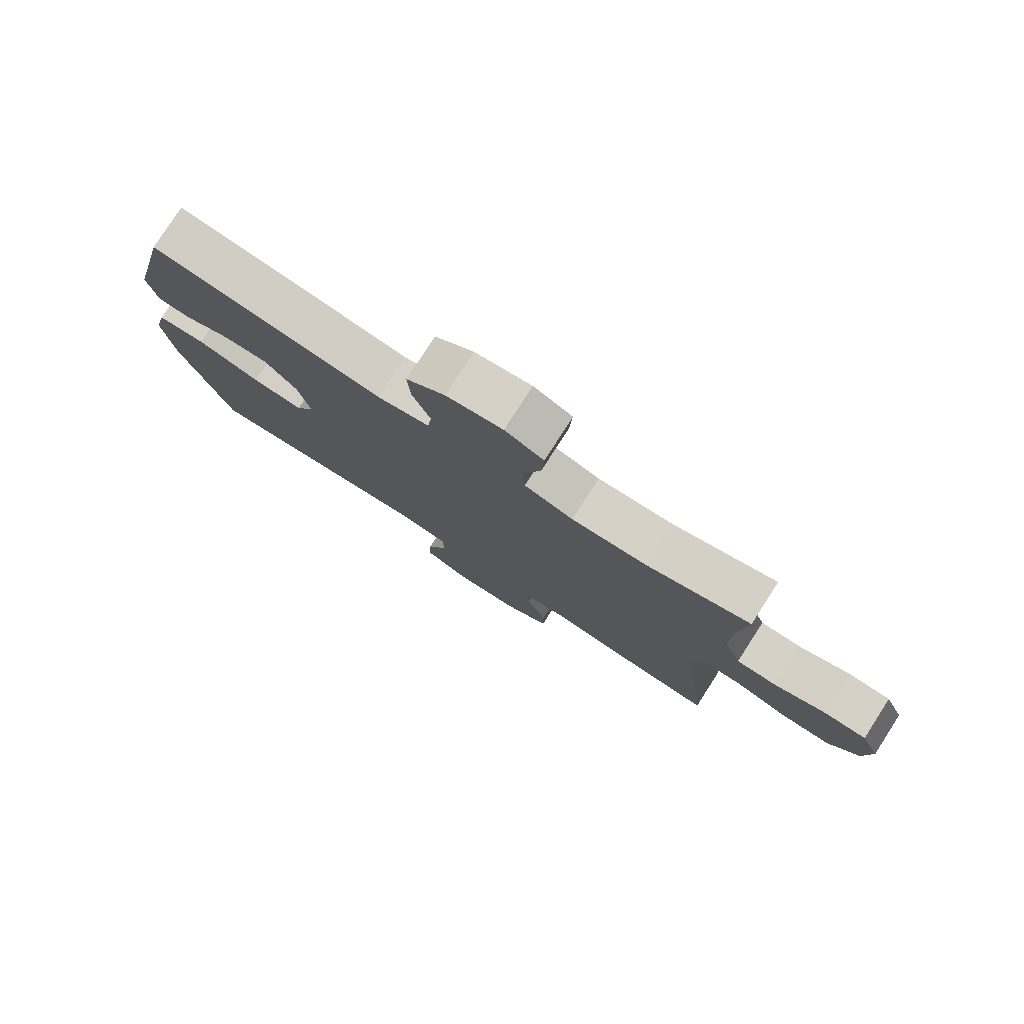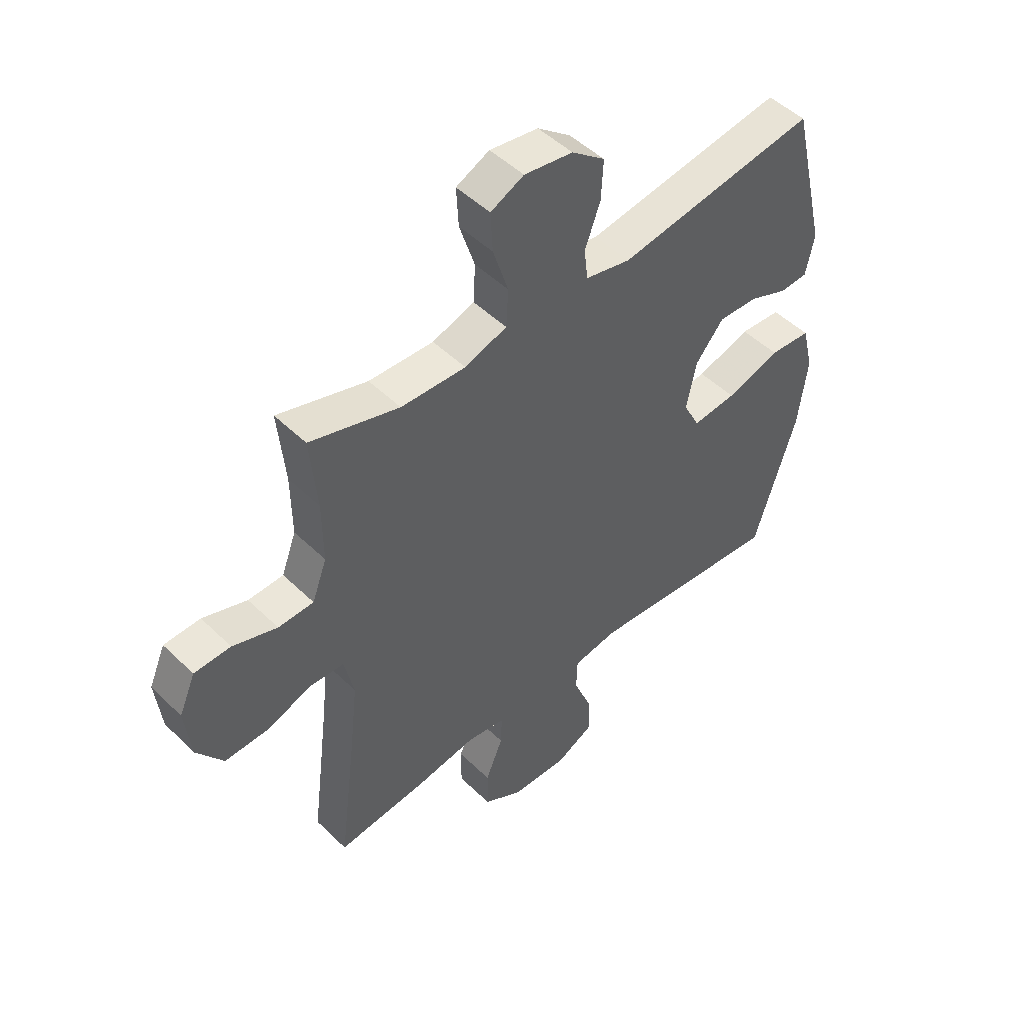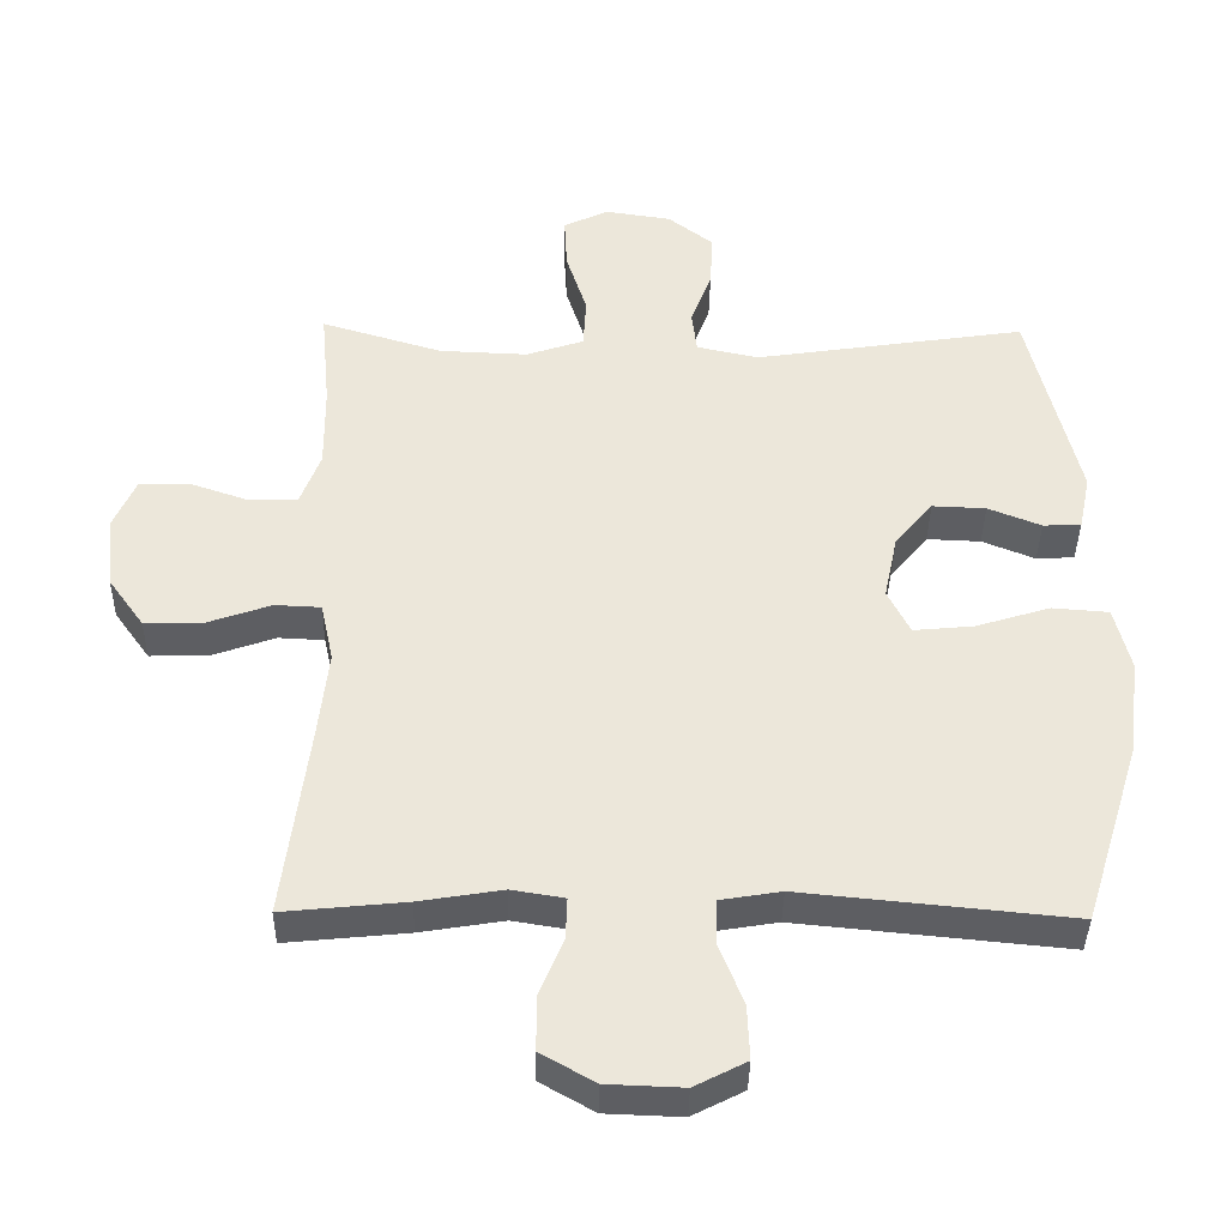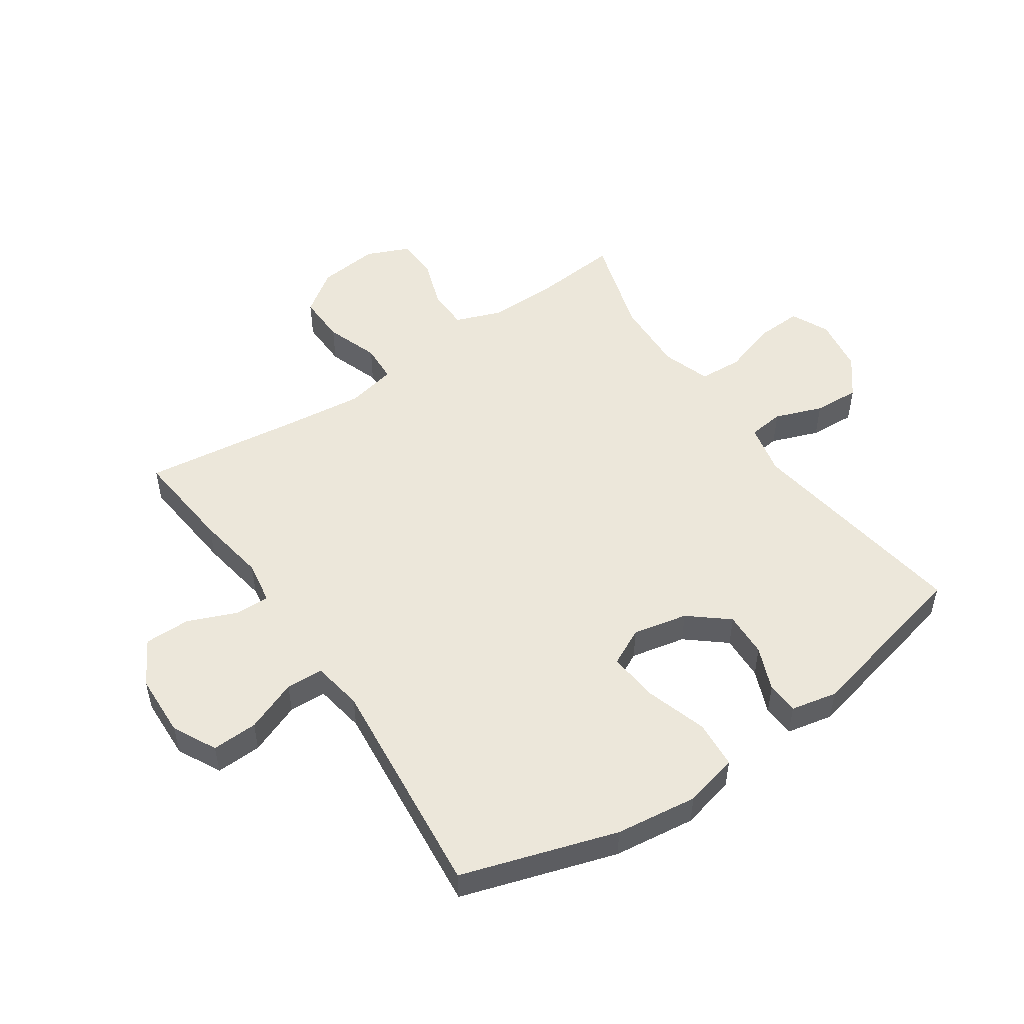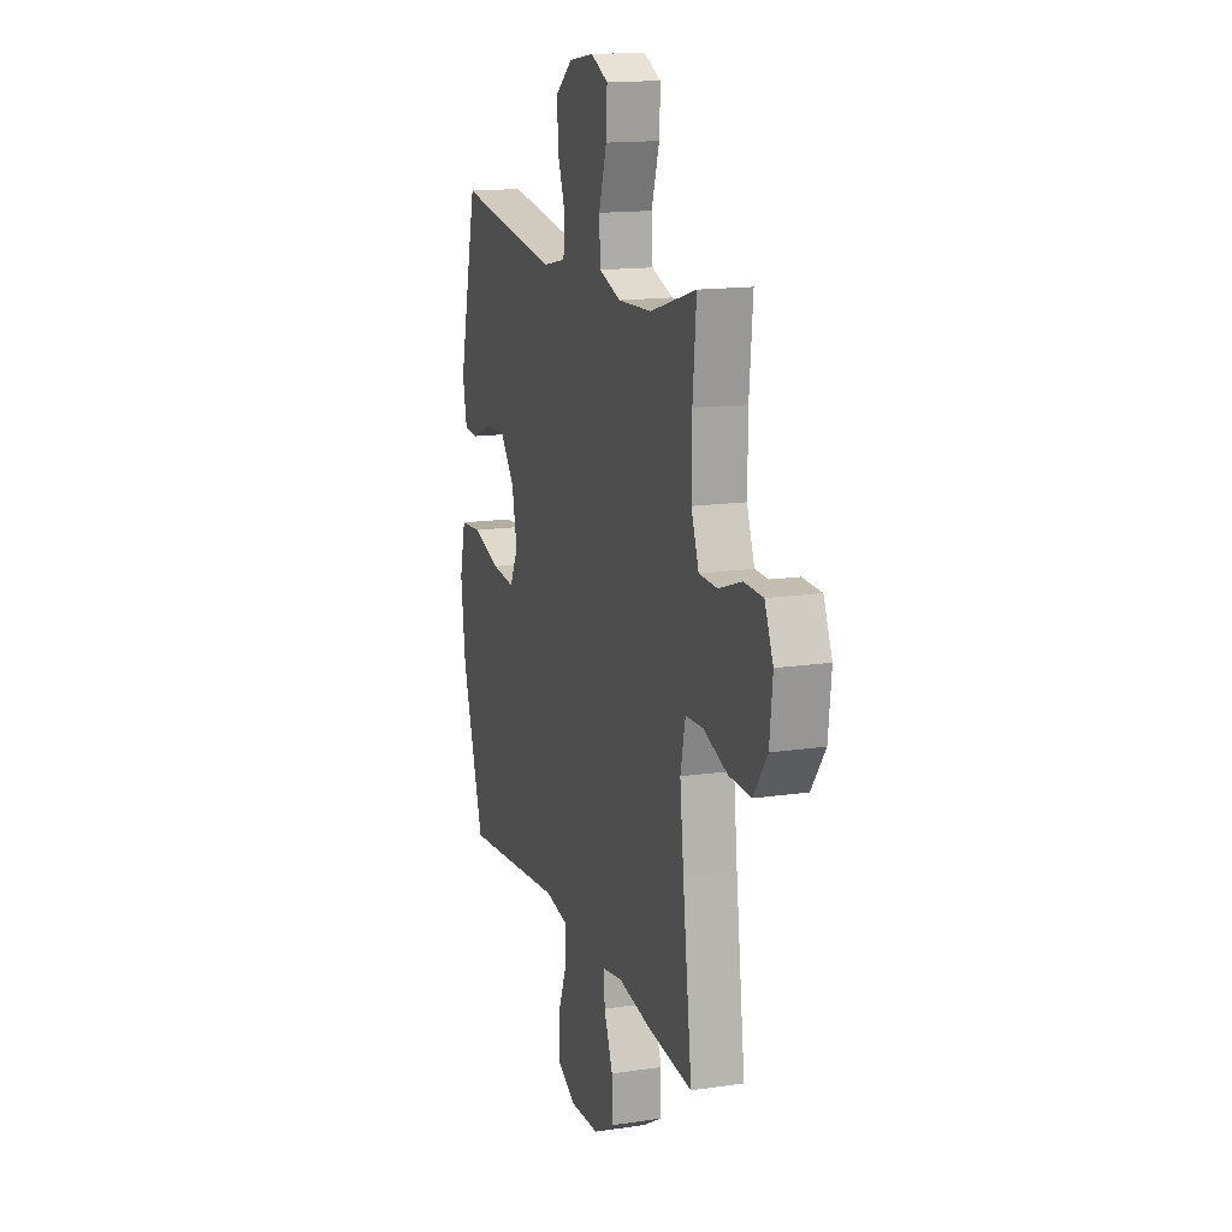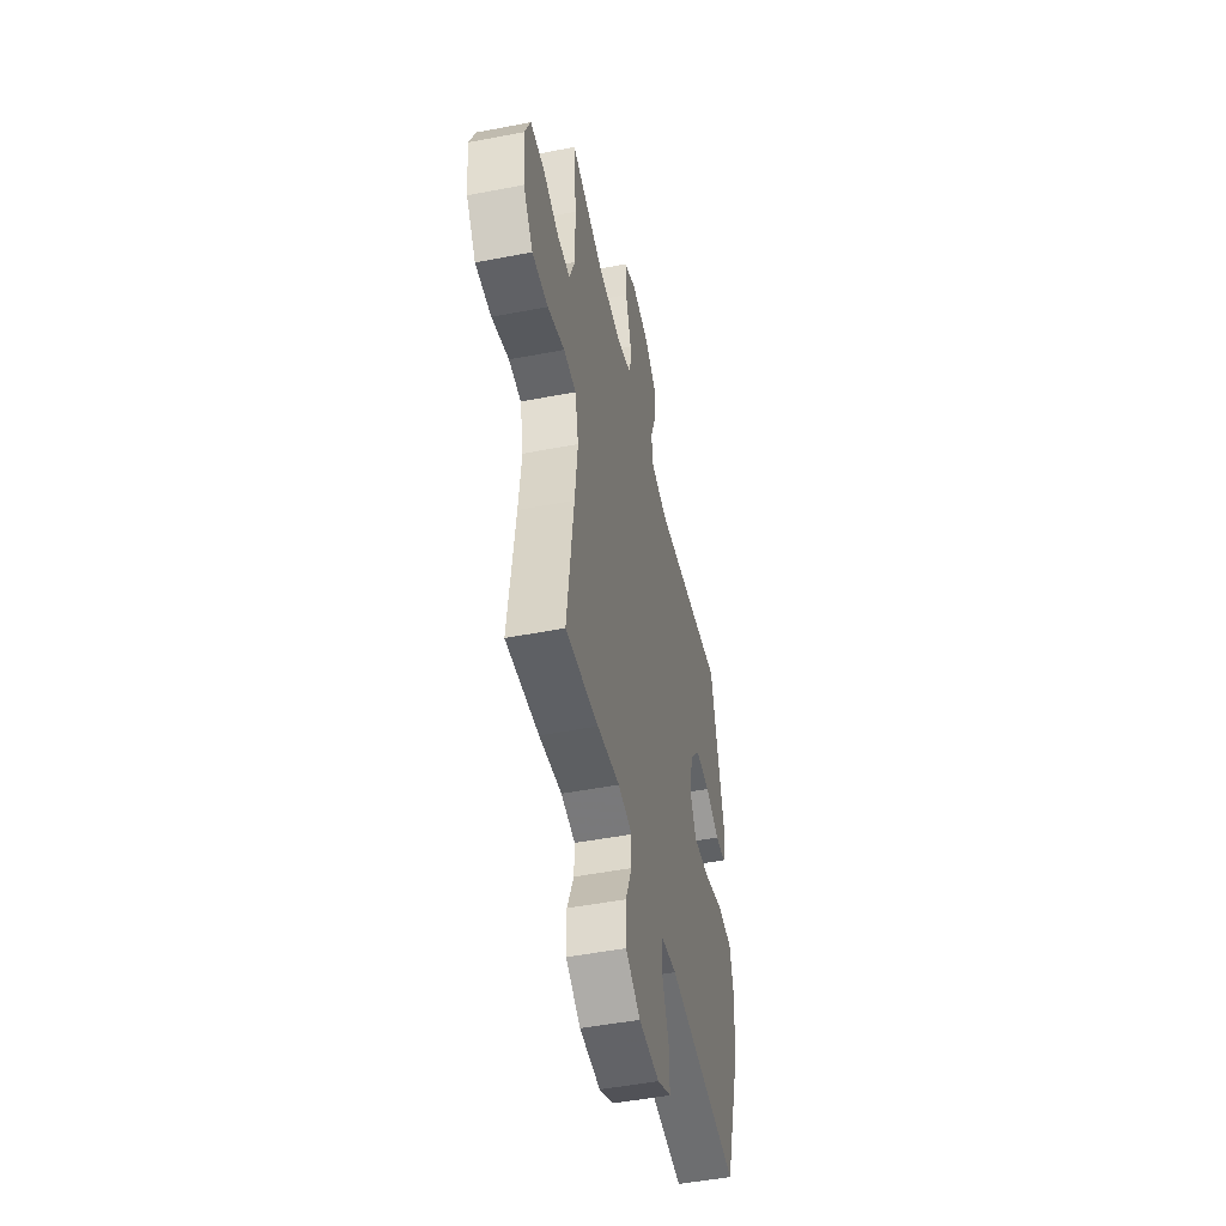
<metadata>
{"format":"obj","ext":"obj","renderer":"f3d","projection":"perspective","resolution":1024,"background":"white","views":[{"elev":79.0,"azim":32.8,"up":"+Z"},{"elev":49.0,"azim":137.0,"up":"+Z"},{"elev":-38.8,"azim":179.1,"up":"+Z"},{"elev":51.2,"azim":-124.2,"up":"+Y"},{"elev":15.1,"azim":72.3,"up":"+Z"},{"elev":-48.9,"azim":102.1,"up":"+Z"}]}
</metadata>
<code>
v -0.5 0.07 -0.5
v -0.58 0.07 -0.243
v -0.597 0.07 -0.107
v -0.575 0.07 -0.017
v -0.496 0.07 -0.011
v -0.393 0.07 -0.043
v -0.309 0.07 -0.051
v -0.278 0.07 0.011
v -0.297 0.07 0.102
v -0.35 0.07 0.166
v -0.425 0.07 0.163
v -0.499 0.07 0.133
v -0.552 0.07 0.136
v -0.568 0.07 0.213
v -0.5 0.07 0.5
v -0.121 0.07 0.443
v -0.035 0.07 0.462
v -0.028 0.07 0.521
v -0.057 0.07 0.6
v -0.061 0.07 0.676
v 0.002 0.07 0.725
v 0.094 0.07 0.739
v 0.157 0.07 0.709
v 0.153 0.07 0.634
v 0.124 0.07 0.543
v 0.128 0.07 0.471
v 0.208 0.07 0.444
v 0.331 0.07 0.449
v 0.5 0.07 0.5
v 0.487 0.07 0.359
v 0.486 0.07 0.241
v 0.514 0.07 0.166
v 0.581 0.07 0.164
v 0.665 0.07 0.193
v 0.734 0.07 0.191
v 0.765 0.07 0.119
v 0.754 0.07 0.018
v 0.704 0.07 -0.052
v 0.622 0.07 -0.05
v 0.534 0.07 -0.019
v 0.47 0.07 -0.022
v 0.452 0.07 -0.105
v 0.466 0.07 -0.232
v 0.5 0.07 -0.5
v 0.33 0.07 -0.483
v 0.214 0.07 -0.464
v 0.141 0.07 -0.476
v 0.143 0.07 -0.534
v 0.176 0.07 -0.615
v 0.176 0.07 -0.691
v 0.101 0.07 -0.734
v -0.005 0.07 -0.738
v -0.077 0.07 -0.701
v -0.074 0.07 -0.625
v -0.04 0.07 -0.539
v -0.042 0.07 -0.477
v -0.126 0.07 -0.463
v -0.5 0 -0.5
v -0.58 0 -0.243
v -0.597 0 -0.107
v -0.575 0 -0.017
v -0.496 0 -0.011
v -0.393 0 -0.043
v -0.309 0 -0.051
v -0.278 0 0.011
v -0.297 0 0.102
v -0.35 0 0.166
v -0.425 0 0.163
v -0.499 0 0.133
v -0.552 0 0.136
v -0.568 0 0.213
v -0.5 0 0.5
v -0.121 0 0.443
v -0.035 0 0.462
v -0.028 0 0.521
v -0.057 0 0.6
v -0.061 0 0.676
v 0.002 0 0.725
v 0.094 0 0.739
v 0.157 0 0.709
v 0.153 0 0.634
v 0.124 0 0.543
v 0.128 0 0.471
v 0.208 0 0.444
v 0.331 0 0.449
v 0.5 0 0.5
v 0.487 0 0.359
v 0.486 0 0.241
v 0.514 0 0.166
v 0.581 0 0.164
v 0.665 0 0.193
v 0.734 0 0.191
v 0.765 0 0.119
v 0.754 0 0.018
v 0.704 0 -0.052
v 0.622 0 -0.05
v 0.534 0 -0.019
v 0.47 0 -0.022
v 0.452 0 -0.105
v 0.466 0 -0.232
v 0.5 0 -0.5
v 0.33 0 -0.483
v 0.214 0 -0.464
v 0.141 0 -0.476
v 0.143 0 -0.534
v 0.176 0 -0.615
v 0.176 0 -0.691
v 0.101 0 -0.734
v -0.005 0 -0.738
v -0.077 0 -0.701
v -0.074 0 -0.625
v -0.04 0 -0.539
v -0.042 0 -0.477
v -0.126 0 -0.463
f 53 54 55
f 52 53 55
f 51 52 55
f 50 51 55
f 49 50 55
f 48 49 55
f 47 48 55 56
f 46 47 56 57
f 43 44 45 46
f 42 43 46 57
f 38 39 40
f 37 38 40
f 36 37 40
f 35 36 40
f 34 35 40
f 33 34 40
f 32 33 40 41
f 31 32 41
f 57 1 2
f 42 57 2
f 41 42 2
f 31 41 2
f 30 31 2
f 23 24 25
f 22 23 25
f 21 22 25
f 20 21 25
f 19 20 25
f 18 19 25
f 17 18 25 26
f 16 17 26 27
f 14 15 16
f 13 14 16
f 12 13 16
f 11 12 16
f 10 11 16 27
f 4 5 6
f 3 4 6
f 2 3 6
f 2 6 7
f 30 2 7
f 30 7 8
f 29 30 8
f 28 29 8
f 9 10 27 28
f 8 9 28
f 112 111 110
f 112 110 109
f 112 109 108
f 112 108 107
f 112 107 106
f 112 106 105
f 113 112 105 104
f 114 113 104 103
f 103 102 101 100
f 114 103 100 99
f 97 96 95
f 97 95 94
f 97 94 93
f 97 93 92
f 97 92 91
f 97 91 90
f 98 97 90 89
f 98 89 88
f 59 58 114
f 59 114 99
f 59 99 98
f 59 98 88
f 59 88 87
f 82 81 80
f 82 80 79
f 82 79 78
f 82 78 77
f 82 77 76
f 82 76 75
f 83 82 75 74
f 84 83 74 73
f 73 72 71
f 73 71 70
f 73 70 69
f 73 69 68
f 84 73 68 67
f 63 62 61
f 63 61 60
f 63 60 59
f 64 63 59
f 64 59 87
f 65 64 87
f 65 87 86
f 65 86 85
f 85 84 67 66
f 85 66 65
f 1 58 59 2
f 2 59 60 3
f 3 60 61 4
f 4 61 62 5
f 5 62 63 6
f 6 63 64 7
f 7 64 65 8
f 8 65 66 9
f 9 66 67 10
f 10 67 68 11
f 11 68 69 12
f 12 69 70 13
f 13 70 71 14
f 14 71 72 15
f 15 72 73 16
f 16 73 74 17
f 17 74 75 18
f 18 75 76 19
f 19 76 77 20
f 20 77 78 21
f 21 78 79 22
f 22 79 80 23
f 23 80 81 24
f 24 81 82 25
f 25 82 83 26
f 26 83 84 27
f 27 84 85 28
f 28 85 86 29
f 29 86 87 30
f 30 87 88 31
f 31 88 89 32
f 32 89 90 33
f 33 90 91 34
f 34 91 92 35
f 35 92 93 36
f 36 93 94 37
f 37 94 95 38
f 38 95 96 39
f 39 96 97 40
f 40 97 98 41
f 41 98 99 42
f 42 99 100 43
f 43 100 101 44
f 44 101 102 45
f 45 102 103 46
f 46 103 104 47
f 47 104 105 48
f 48 105 106 49
f 49 106 107 50
f 50 107 108 51
f 51 108 109 52
f 52 109 110 53
f 53 110 111 54
f 54 111 112 55
f 55 112 113 56
f 56 113 114 57
f 57 114 58 1

</code>
